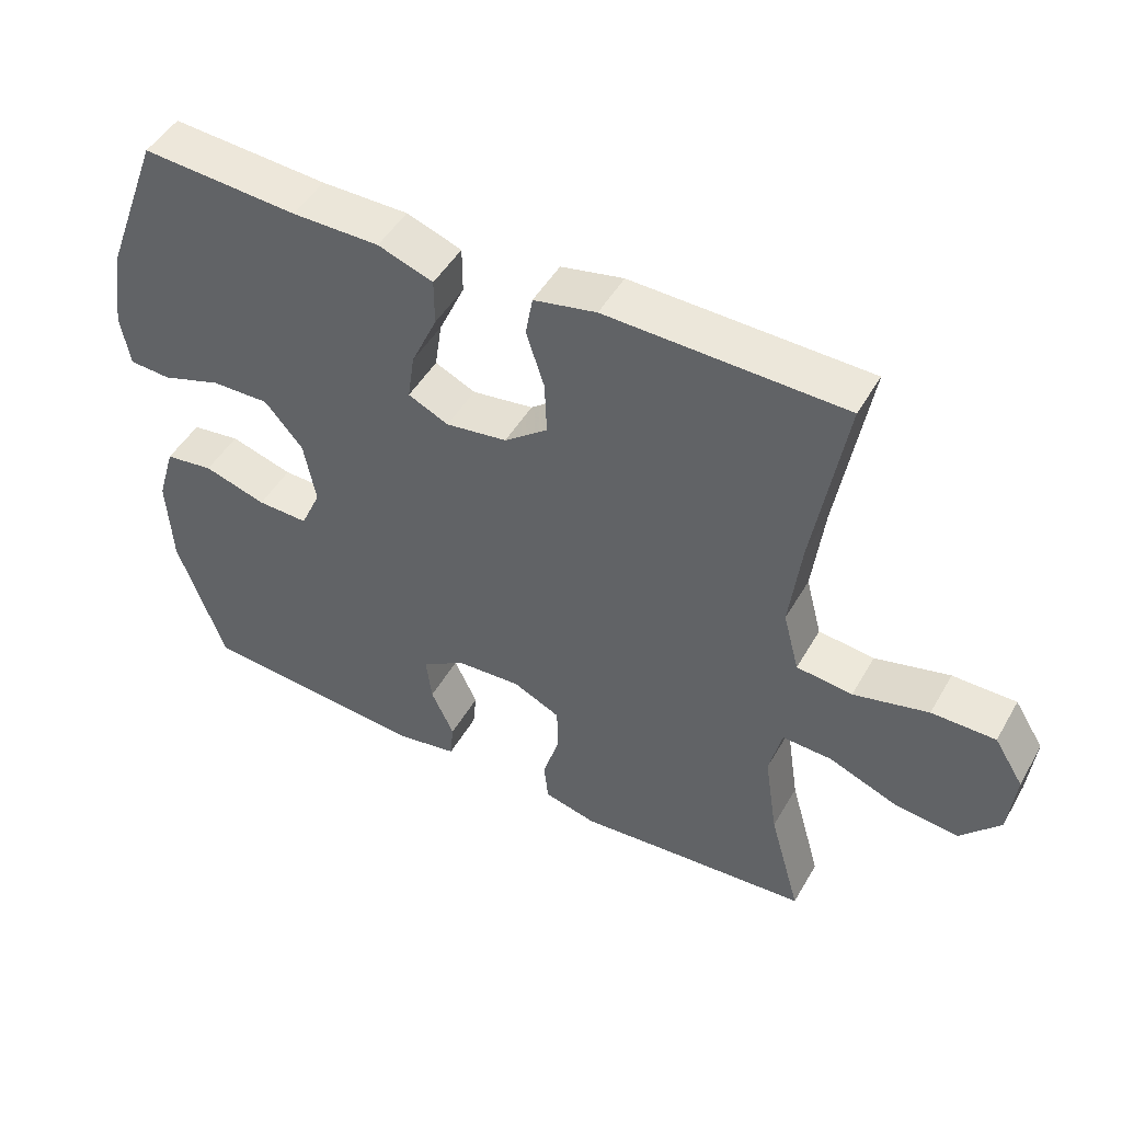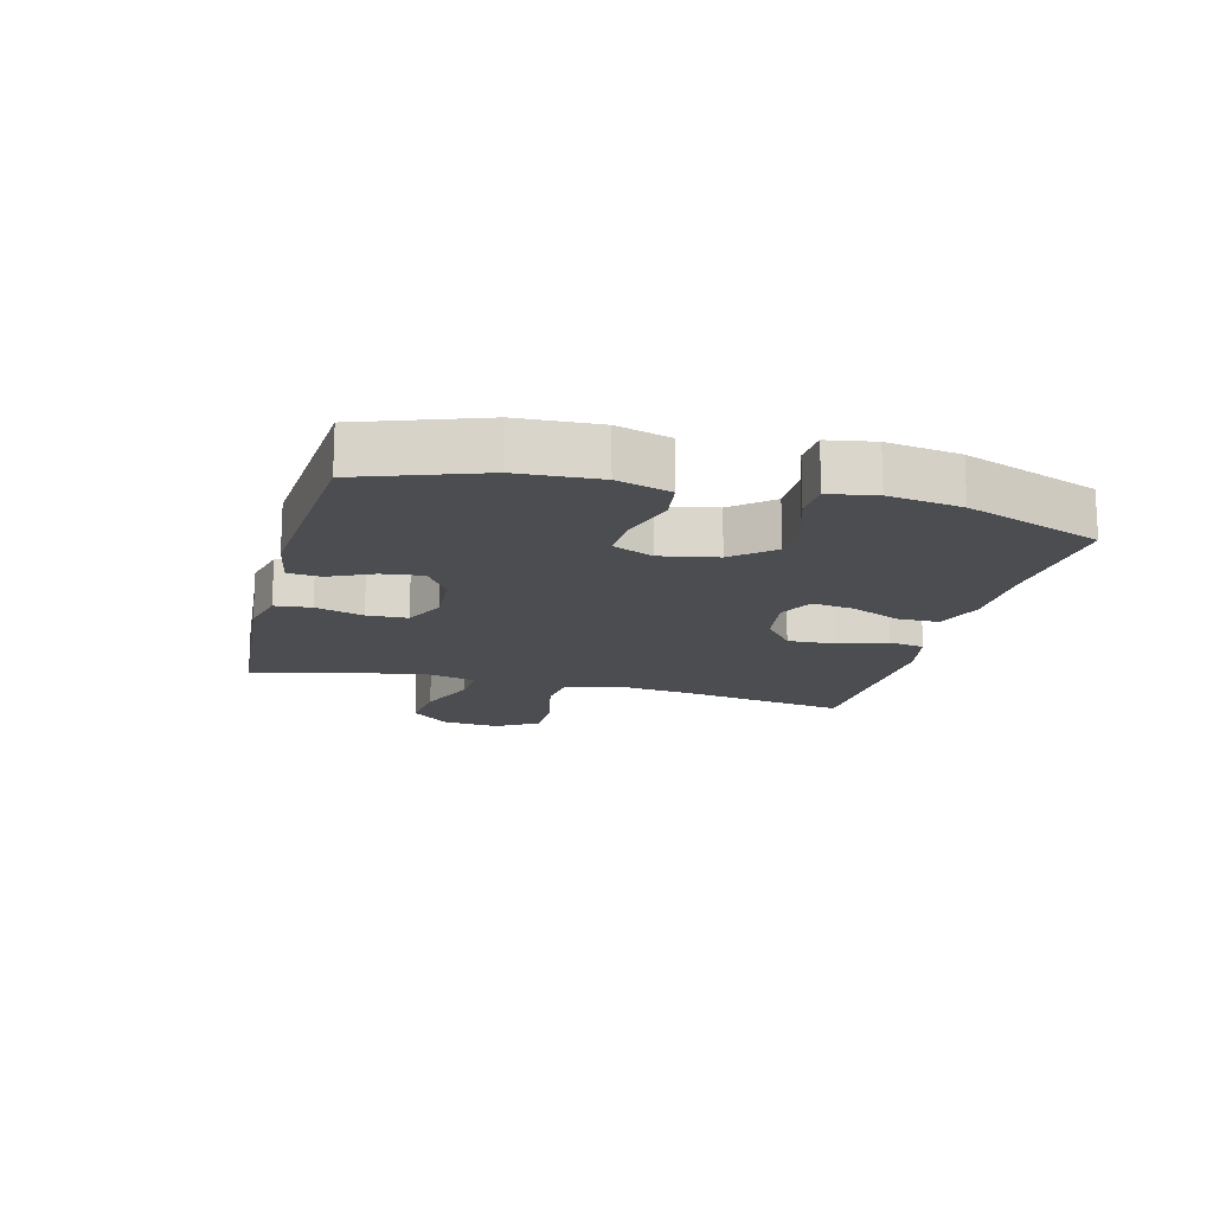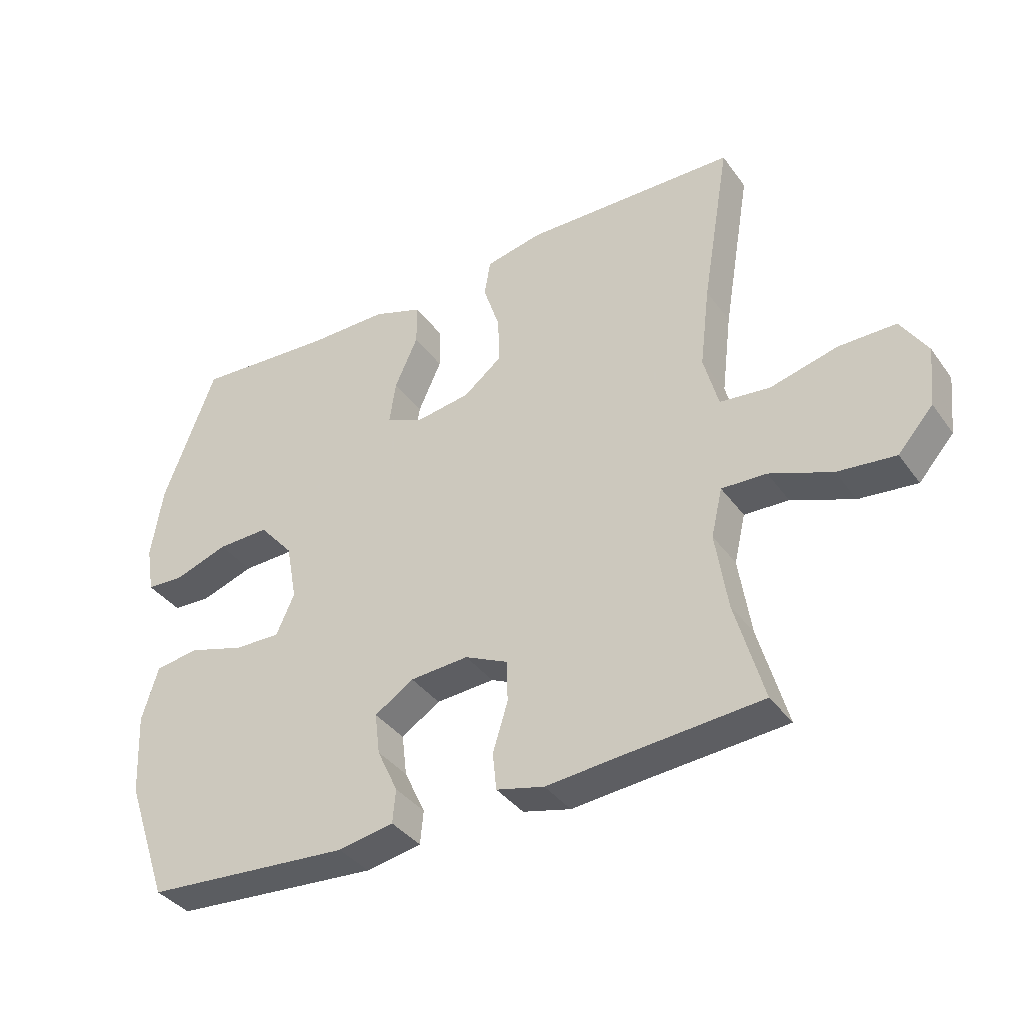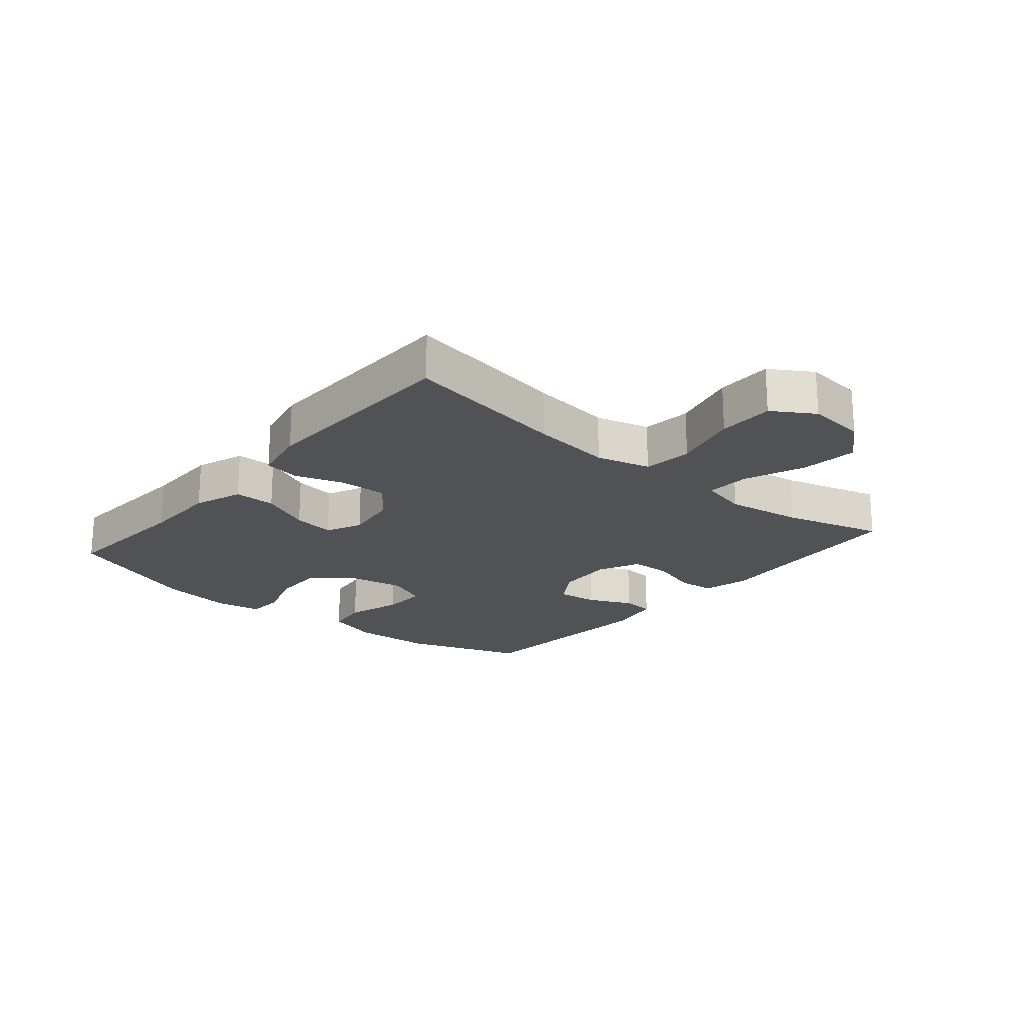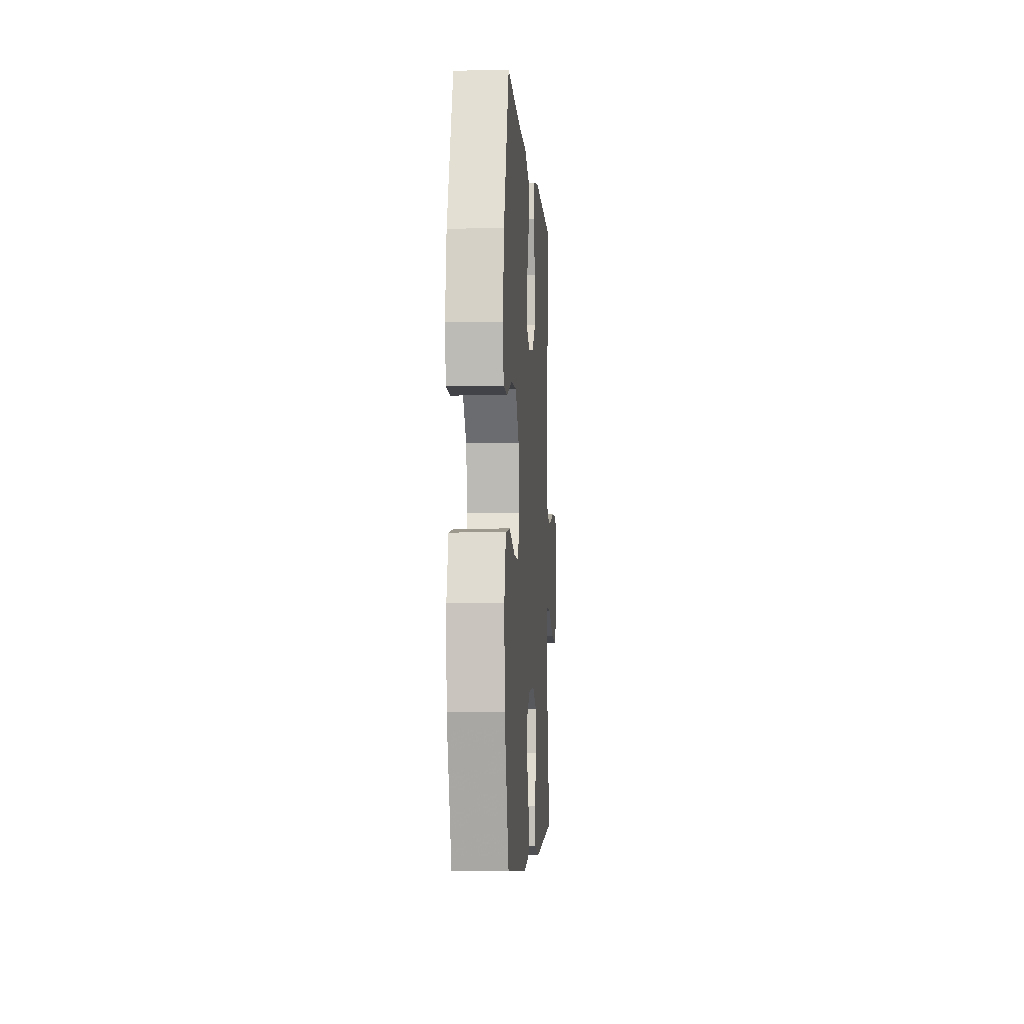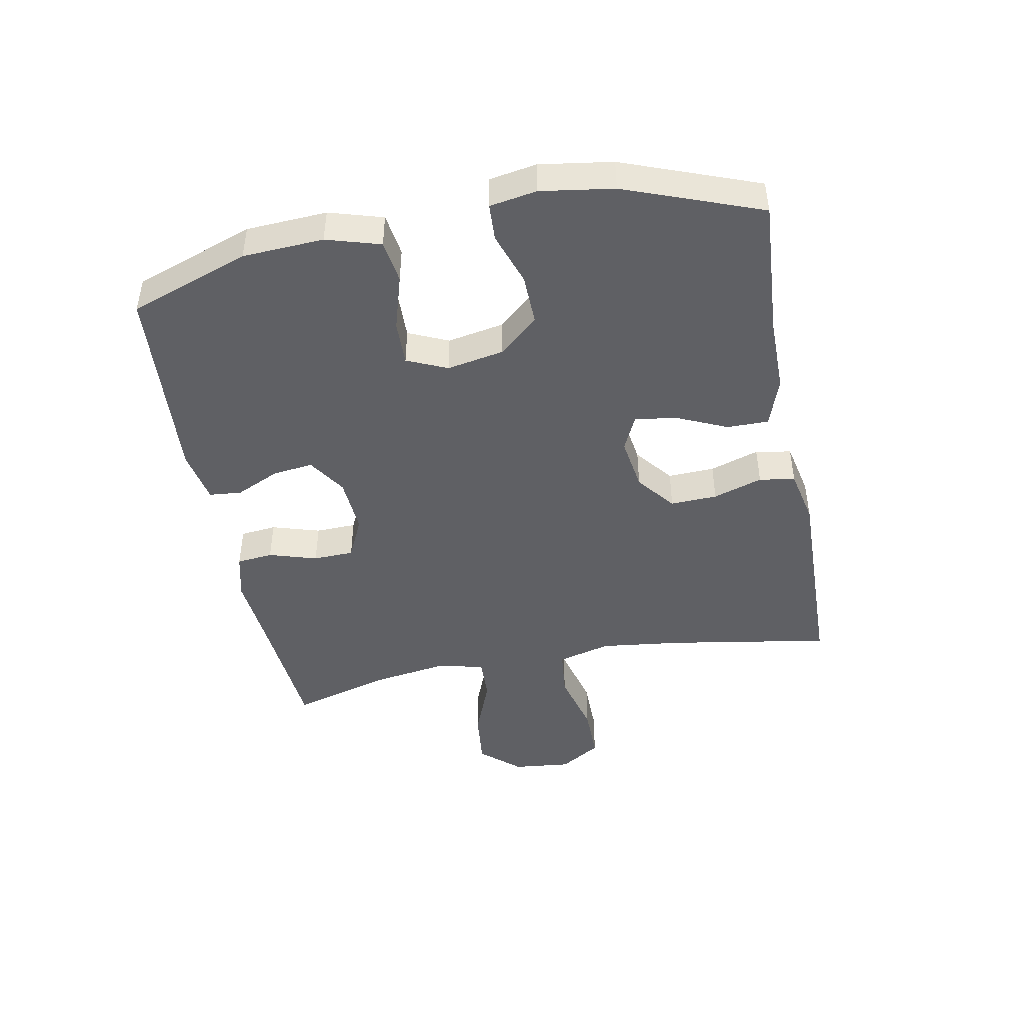
<metadata>
{"format":"obj","ext":"obj","renderer":"f3d","projection":"perspective","resolution":1024,"background":"white","views":[{"elev":48.1,"azim":28.8,"up":"+Z"},{"elev":-15.7,"azim":-104.5,"up":"+Y"},{"elev":-37.7,"azim":31.7,"up":"+Z"},{"elev":-20.7,"azim":49.8,"up":"+Y"},{"elev":-4.8,"azim":-86.2,"up":"+Z"},{"elev":-45.2,"azim":-79.1,"up":"+Y"}]}
</metadata>
<code>
v 0.5 0.07 0.5
v 0.455 0.07 0.234
v 0.439 0.07 0.103
v 0.462 0.07 0.016
v 0.542 0.07 0.007
v 0.649 0.07 0.034
v 0.74 0.07 0.034
v 0.782 0.07 -0.033
v 0.772 0.07 -0.128
v 0.716 0.07 -0.191
v 0.624 0.07 -0.181
v 0.525 0.07 -0.142
v 0.454 0.07 -0.139
v 0.436 0.07 -0.216
v 0.455 0.07 -0.34
v 0.5 0.07 -0.5
v 0.279 0.07 -0.517
v 0.163 0.07 -0.527
v 0.087 0.07 -0.508
v 0.081 0.07 -0.449
v 0.105 0.07 -0.371
v 0.103 0.07 -0.305
v 0.035 0.07 -0.273
v -0.058 0.07 -0.279
v -0.12 0.07 -0.319
v -0.112 0.07 -0.385
v -0.079 0.07 -0.456
v -0.084 0.07 -0.509
v -0.172 0.07 -0.525
v -0.5 0.07 -0.5
v -0.568 0.07 -0.306
v -0.575 0.07 -0.175
v -0.549 0.07 -0.088
v -0.479 0.07 -0.078
v -0.389 0.07 -0.105
v -0.316 0.07 -0.107
v -0.287 0.07 -0.042
v -0.304 0.07 0.05
v -0.359 0.07 0.114
v -0.442 0.07 0.112
v -0.528 0.07 0.083
v -0.588 0.07 0.086
v -0.601 0.07 0.162
v -0.583 0.07 0.28
v -0.5 0.07 0.5
v -0.276 0.07 0.485
v -0.151 0.07 0.485
v -0.072 0.07 0.457
v -0.072 0.07 0.39
v -0.109 0.07 0.308
v -0.119 0.07 0.24
v -0.061 0.07 0.213
v 0.027 0.07 0.226
v 0.089 0.07 0.275
v 0.086 0.07 0.351
v 0.06 0.07 0.431
v 0.07 0.07 0.489
v 0.16 0.07 0.508
v 0.5 0 0.5
v 0.455 0 0.234
v 0.439 0 0.103
v 0.462 0 0.016
v 0.542 0 0.007
v 0.649 0 0.034
v 0.74 0 0.034
v 0.782 0 -0.033
v 0.772 0 -0.128
v 0.716 0 -0.191
v 0.624 0 -0.181
v 0.525 0 -0.142
v 0.454 0 -0.139
v 0.436 0 -0.216
v 0.455 0 -0.34
v 0.5 0 -0.5
v 0.279 0 -0.517
v 0.163 0 -0.527
v 0.087 0 -0.508
v 0.081 0 -0.449
v 0.105 0 -0.371
v 0.103 0 -0.305
v 0.035 0 -0.273
v -0.058 0 -0.279
v -0.12 0 -0.319
v -0.112 0 -0.385
v -0.079 0 -0.456
v -0.084 0 -0.509
v -0.172 0 -0.525
v -0.5 0 -0.5
v -0.568 0 -0.306
v -0.575 0 -0.175
v -0.549 0 -0.088
v -0.479 0 -0.078
v -0.389 0 -0.105
v -0.316 0 -0.107
v -0.287 0 -0.042
v -0.304 0 0.05
v -0.359 0 0.114
v -0.442 0 0.112
v -0.528 0 0.083
v -0.588 0 0.086
v -0.601 0 0.162
v -0.583 0 0.28
v -0.5 0 0.5
v -0.276 0 0.485
v -0.151 0 0.485
v -0.072 0 0.457
v -0.072 0 0.39
v -0.109 0 0.308
v -0.119 0 0.24
v -0.061 0 0.213
v 0.027 0 0.226
v 0.089 0 0.275
v 0.086 0 0.351
v 0.06 0 0.431
v 0.07 0 0.489
v 0.16 0 0.508
f 55 56 57 58
f 54 55 58 1
f 53 54 1 2
f 52 53 2 3
f 47 48 49 50
f 46 47 50 51
f 45 46 51
f 44 45 51
f 43 44 51 52
f 40 41 42 43
f 39 40 43 52
f 32 33 34 35
f 32 35 36
f 31 32 36
f 30 31 36
f 29 30 36
f 26 27 28 29
f 25 26 29 36
f 24 25 36 37
f 18 19 20 21
f 17 18 21 22
f 15 16 17 22
f 14 15 22 23
f 9 10 11 12
f 9 12 13
f 8 9 13
f 5 6 7 8
f 4 5 8 13
f 38 39 52 3
f 23 24 37 38
f 13 14 23 38
f 3 4 13 38
f 116 115 114 113
f 59 116 113 112
f 60 59 112 111
f 61 60 111 110
f 108 107 106 105
f 109 108 105 104
f 109 104 103
f 109 103 102
f 110 109 102 101
f 101 100 99 98
f 110 101 98 97
f 93 92 91 90
f 94 93 90
f 94 90 89
f 94 89 88
f 94 88 87
f 87 86 85 84
f 94 87 84 83
f 95 94 83 82
f 79 78 77 76
f 80 79 76 75
f 80 75 74 73
f 81 80 73 72
f 70 69 68 67
f 71 70 67
f 71 67 66
f 66 65 64 63
f 71 66 63 62
f 61 110 97 96
f 96 95 82 81
f 96 81 72 71
f 96 71 62 61
f 1 59 60 2
f 2 60 61 3
f 3 61 62 4
f 4 62 63 5
f 5 63 64 6
f 6 64 65 7
f 7 65 66 8
f 8 66 67 9
f 9 67 68 10
f 10 68 69 11
f 11 69 70 12
f 12 70 71 13
f 13 71 72 14
f 14 72 73 15
f 15 73 74 16
f 16 74 75 17
f 17 75 76 18
f 18 76 77 19
f 19 77 78 20
f 20 78 79 21
f 21 79 80 22
f 22 80 81 23
f 23 81 82 24
f 24 82 83 25
f 25 83 84 26
f 26 84 85 27
f 27 85 86 28
f 28 86 87 29
f 29 87 88 30
f 30 88 89 31
f 31 89 90 32
f 32 90 91 33
f 33 91 92 34
f 34 92 93 35
f 35 93 94 36
f 36 94 95 37
f 37 95 96 38
f 38 96 97 39
f 39 97 98 40
f 40 98 99 41
f 41 99 100 42
f 42 100 101 43
f 43 101 102 44
f 44 102 103 45
f 45 103 104 46
f 46 104 105 47
f 47 105 106 48
f 48 106 107 49
f 49 107 108 50
f 50 108 109 51
f 51 109 110 52
f 52 110 111 53
f 53 111 112 54
f 54 112 113 55
f 55 113 114 56
f 56 114 115 57
f 57 115 116 58
f 58 116 59 1

</code>
